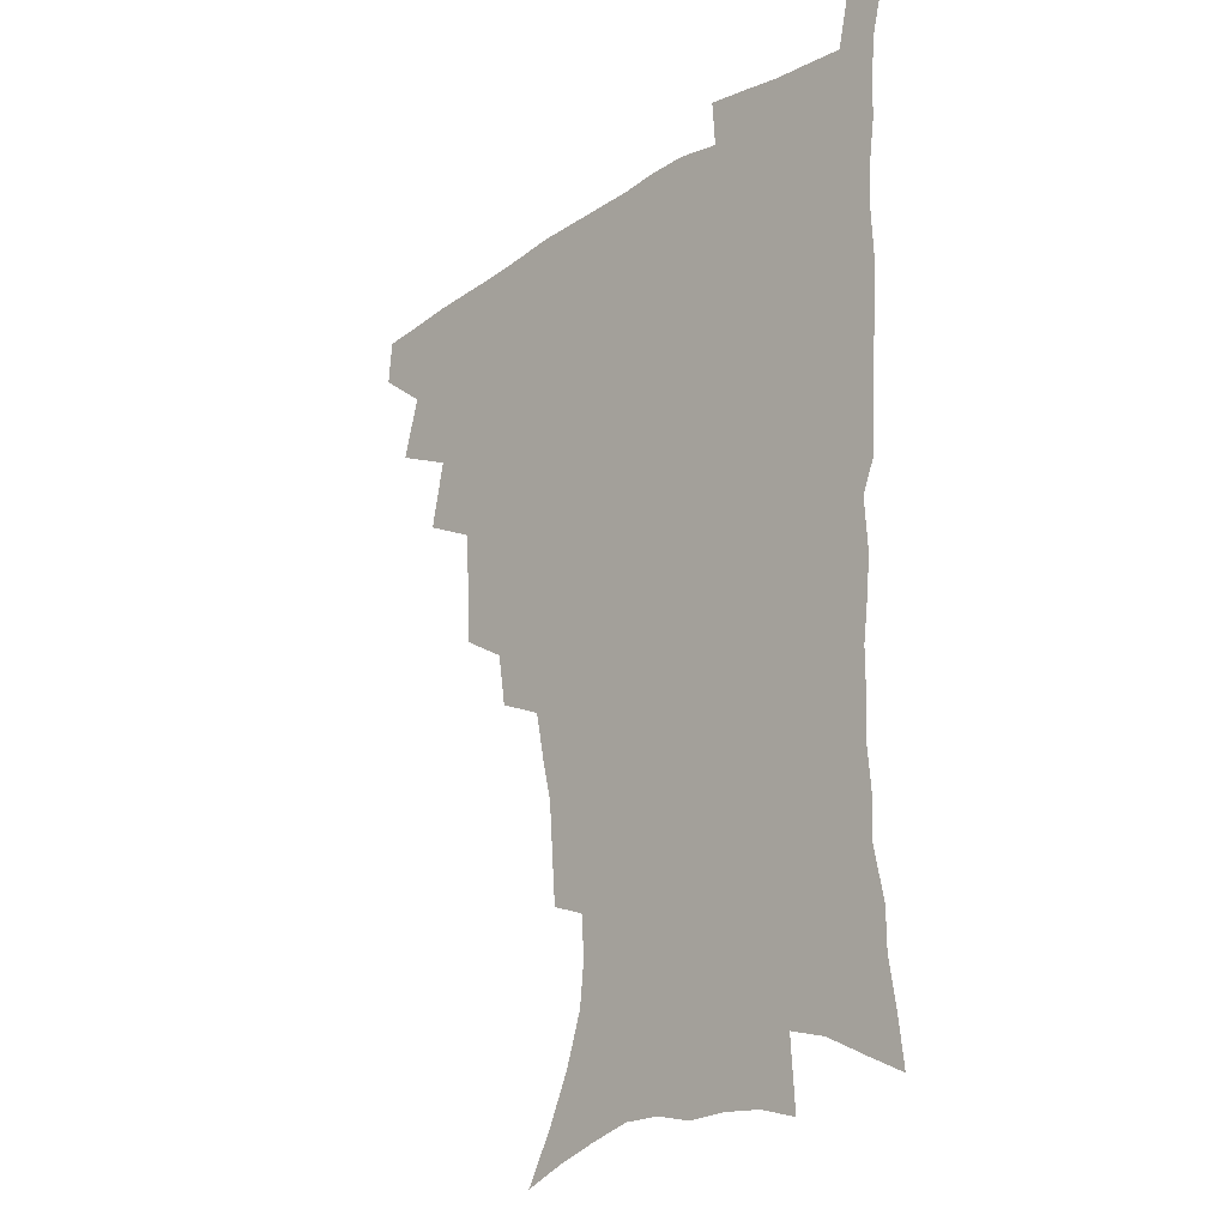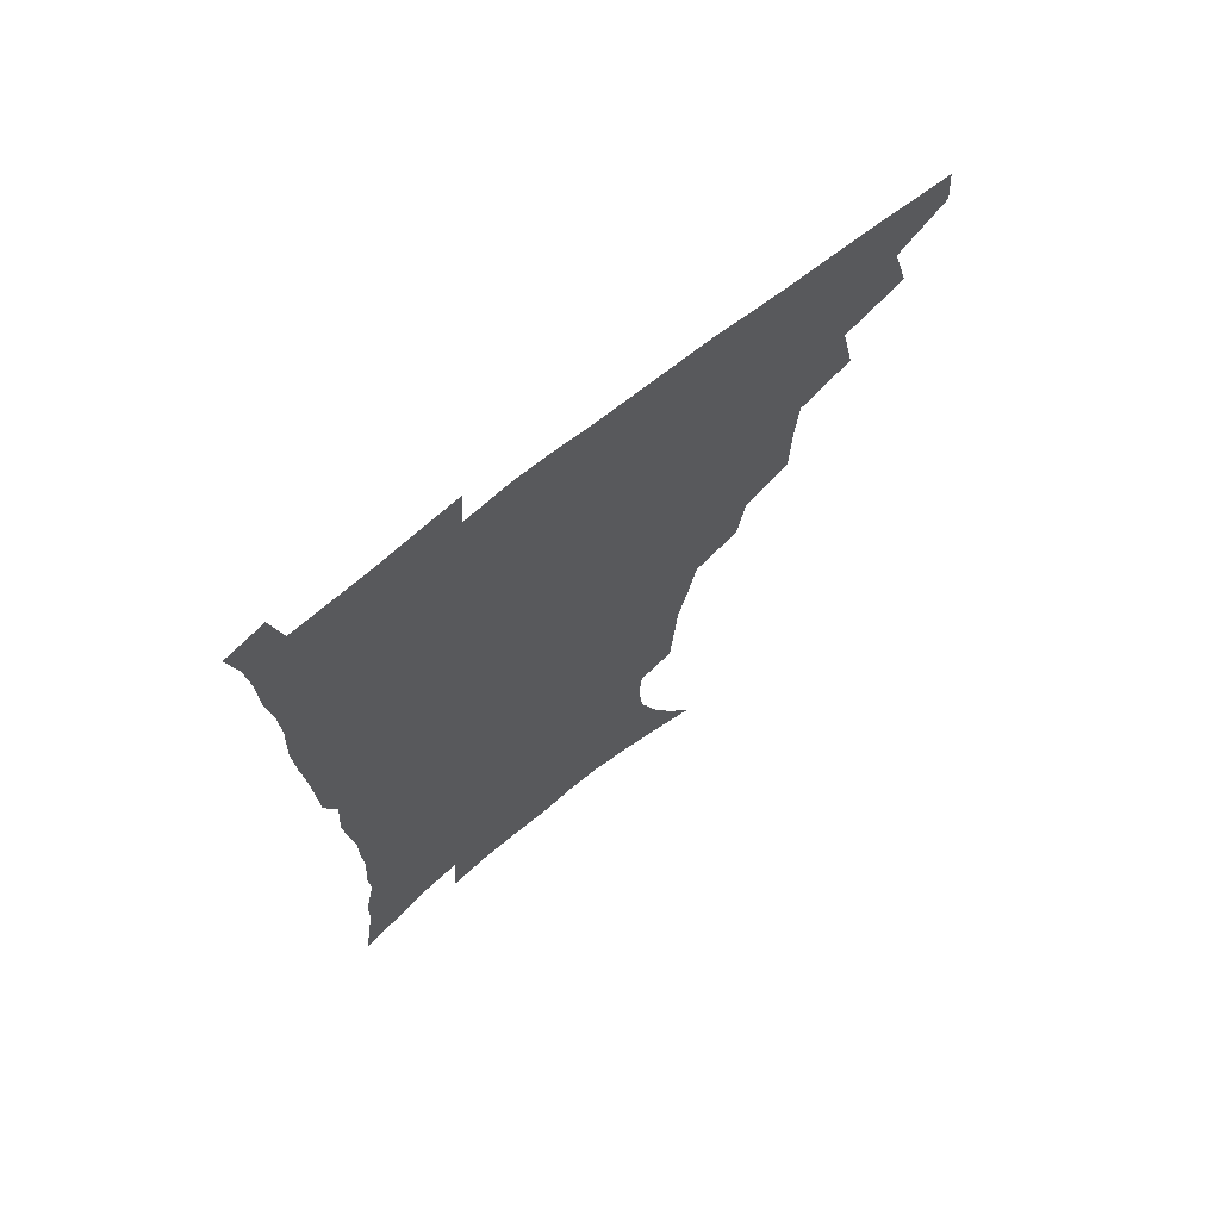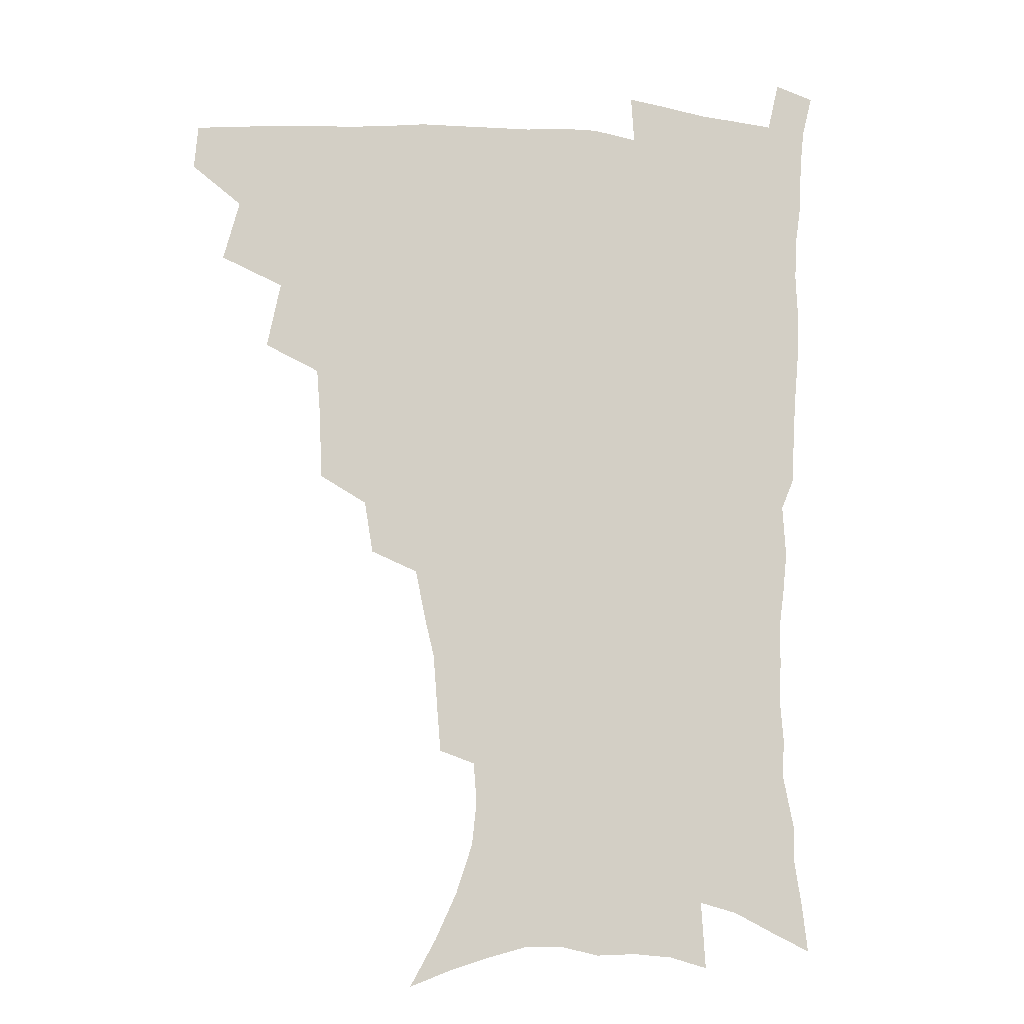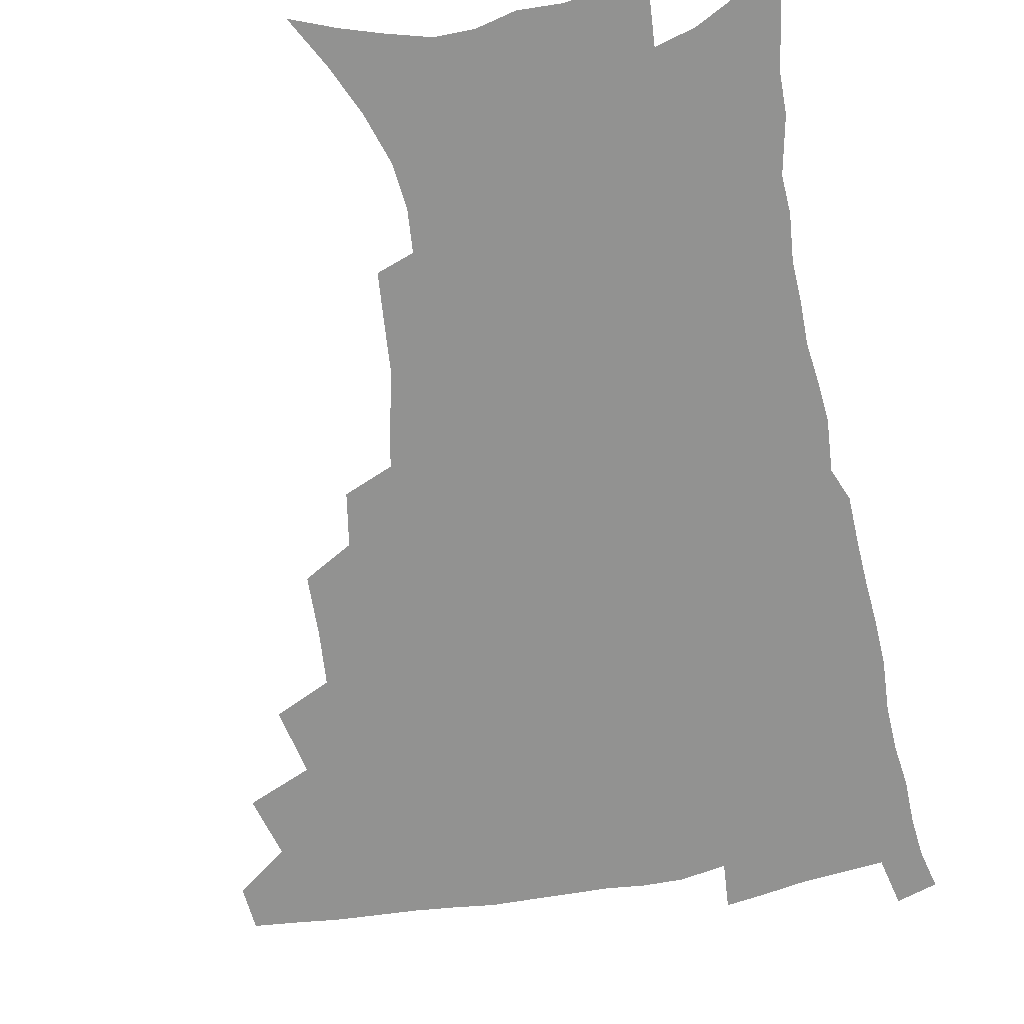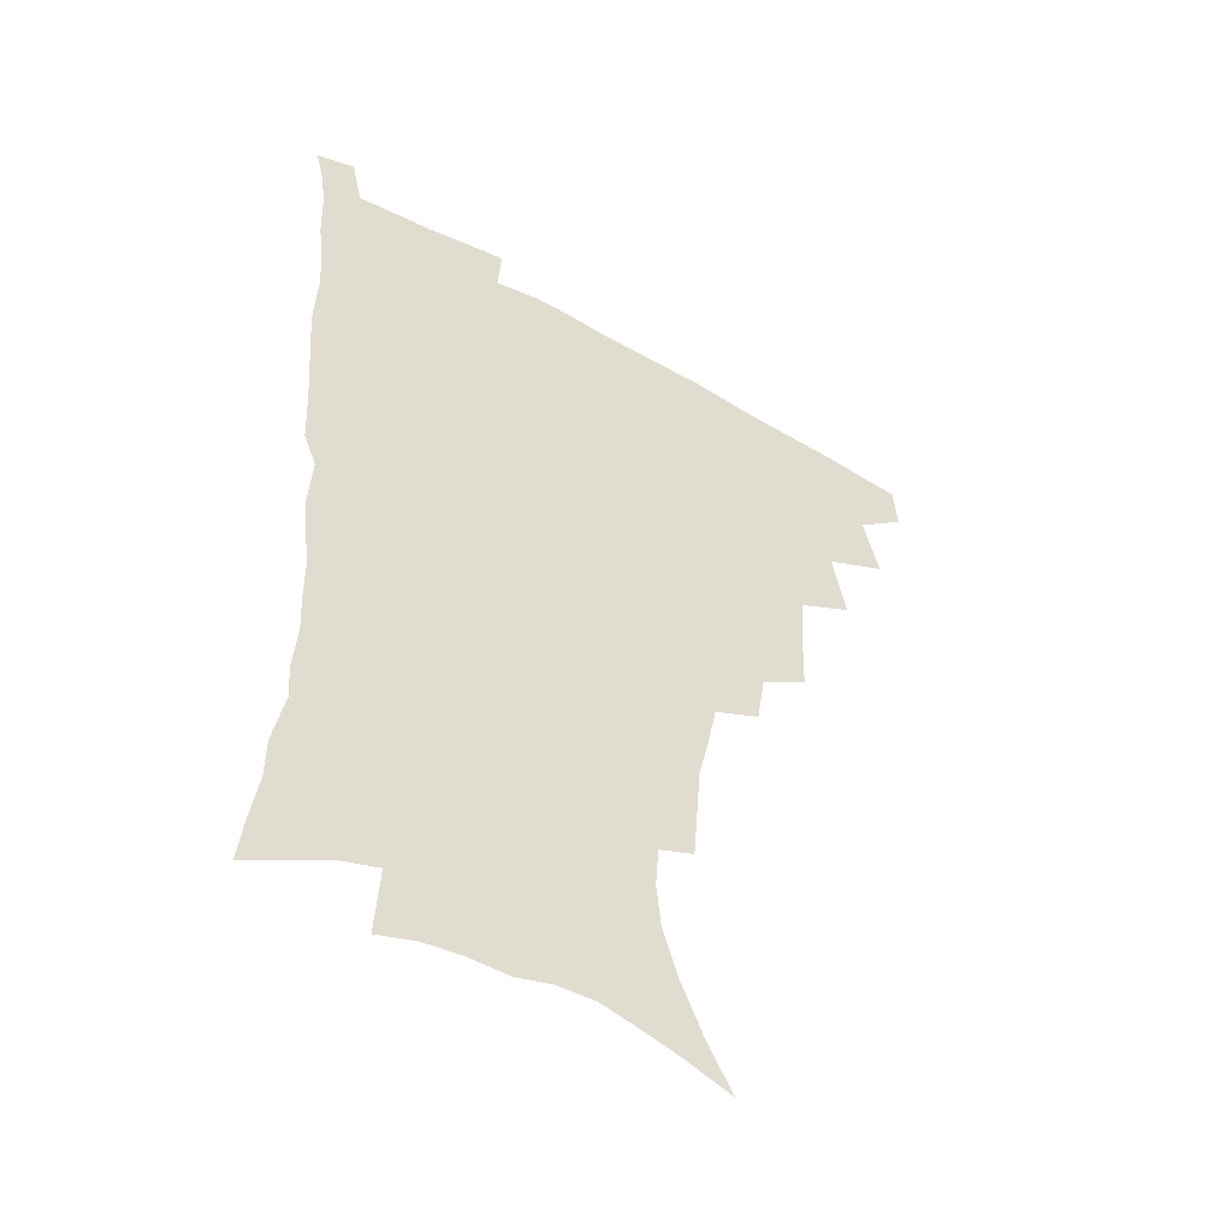
<metadata>
{"format":"obj","ext":"obj","renderer":"f3d","projection":"perspective","resolution":1024,"background":"white","views":[{"elev":-22.1,"azim":47.6,"up":"+Y"},{"elev":69.8,"azim":141.3,"up":"+Y"},{"elev":-8.8,"azim":-11.2,"up":"+Y"},{"elev":-66.3,"azim":10.6,"up":"+Z"},{"elev":-49.3,"azim":148.2,"up":"+Y"}]}
</metadata>
<code>
v 465.3 475.7 0
v 466.7 491.9 0
v 477.6 439.2 0
v 483.6 461.5 0
v 483.9 477.5 0
v 482.3 493.2 0
v 495.4 404.6 0
v 500.5 429.1 0
v 499.7 446.2 0
v 501.1 463.7 0
v 499.3 479 0
v 497.5 494.8 0
v 517.4 353 0
v 516.9 375.3 0
v 515.4 395 0
v 518.8 418.1 0
v 516.9 433 0
v 516.9 449.8 0
v 516 465 0
v 514.6 480 0
v 513 495.6 0
v 538.1 323.5 0
v 535 342.8 0
v 534.4 365.5 0
v 534.1 386.6 0
v 534.5 406 0
v 533.4 420.6 0
v 533.1 436.6 0
v 532.3 451.6 0
v 531.1 466.3 0
v 529.5 481.3 0
v 528.2 496.3 0
v 565.6 245.9 0
v 564.1 263.6 0
v 562.7 282.7 0
v 559.1 297.9 0
v 555.5 316 0
v 553 336.8 0
v 550.9 355 0
v 549 371.7 0
v 547.7 387.8 0
v 548.2 406.7 0
v 548.8 424 0
v 548.5 439.1 0
v 547.3 453.2 0
v 545.7 467.7 0
v 544.3 482.5 0
v 542.8 497.7 0
v 554.3 156 0
v 564 173.6 0
v 572.1 191.3 0
v 578.2 209.7 0
v 579.9 225.9 0
v 578.8 241.1 0
v 577.7 260.4 0
v 575.9 276.8 0
v 573.5 292.7 0
v 570.9 309.5 0
v 568.3 326.4 0
v 566.6 345 0
v 564.9 361.5 0
v 564.6 379.6 0
v 564.1 395.8 0
v 563.7 411.7 0
v 563.4 426.6 0
v 562.7 440.5 0
v 562.5 454.5 0
v 560.9 468.5 0
v 559 483.5 0
v 557.2 499.3 0
v 570 162 0
v 579.6 181 0
v 587.1 201.5 0
v 589.8 218 0
v 590.8 235.8 0
v 589.3 250.3 0
v 588.6 269 0
v 587.2 286.6 0
v 585.2 302.4 0
v 583.2 318.4 0
v 581.2 334 0
v 579.7 350.4 0
v 578.8 367.1 0
v 578 382.9 0
v 578 399.4 0
v 577.7 414.3 0
v 577.1 428 0
v 576.9 441.8 0
v 576.6 455.3 0
v 575.3 469.2 0
v 573.6 484 0
v 571.9 499.5 0
v 584.7 166.6 0
v 593 185.6 0
v 599.5 207.8 0
v 601.3 225.8 0
v 601.2 242 0
v 600.4 258.3 0
v 599.2 274 0
v 597.8 290.7 0
v 596.4 307.9 0
v 594.8 322.2 0
v 593.5 339.1 0
v 592.3 353.9 0
v 591.7 370.4 0
v 591.1 385.3 0
v 591 401 0
v 590.9 415.7 0
v 590.8 429.8 0
v 590.4 442.7 0
v 590 456.1 0
v 589.4 469.6 0
v 588.3 483.9 0
v 586.4 499.7 0
v 599.8 170.6 0
v 607.6 192.9 0
v 610.9 212.5 0
v 611.6 228.7 0
v 611.4 244.6 0
v 610.6 260.1 0
v 610 279.5 0
v 608.8 294.6 0
v 607.5 309.6 0
v 606.5 326.9 0
v 605.4 340.6 0
v 604.5 355.3 0
v 604.1 371.5 0
v 604 387.4 0
v 603.9 402.3 0
v 604.1 416.9 0
v 603.8 429.6 0
v 603.8 443.1 0
v 603.8 456.6 0
v 603.3 470 0
v 602.7 483.7 0
v 600.8 500 0
v 613.9 170.4 0
v 619.6 194.4 0
v 621.7 214 0
v 622.4 232.5 0
v 621.8 246.6 0
v 621.4 265.2 0
v 620.6 280.7 0
v 619.7 296.5 0
v 618.8 312.8 0
v 618 327.7 0
v 617.3 343.1 0
v 616.9 358.2 0
v 616.7 374.2 0
v 616.5 388.2 0
v 616.4 401.3 0
v 617 417.8 0
v 617.1 430.4 0
v 617.5 443.9 0
v 617.3 457.1 0
v 616.8 470.6 0
v 616.6 484.2 0
v 614.8 501.3 0
v 627.8 167 0
v 631.6 194.3 0
v 632.8 215.9 0
v 633 233.7 0
v 632.7 249.7 0
v 632.2 264.1 0
v 631.5 280.1 0
v 630.7 296 0
v 629.9 312.8 0
v 629.4 329.4 0
v 629.1 343.5 0
v 628.9 359.1 0
v 628.8 373.8 0
v 628.9 388.8 0
v 629.1 402.9 0
v 629.5 417.1 0
v 630.1 429.7 0
v 630.7 444.6 0
v 631 457.2 0
v 631.2 470.5 0
v 630.7 484.7 0
v 629.1 501.3 0
v 642.8 167.5 0
v 643.9 194.4 0
v 644.2 212.3 0
v 643.6 232.7 0
v 643.5 248.9 0
v 643 263.9 0
v 642.2 280.6 0
v 641.6 296.4 0
v 641.3 311.4 0
v 640.8 328.5 0
v 640.9 342.5 0
v 640.7 358.6 0
v 641.1 372.7 0
v 641.1 388.2 0
v 641.5 402.1 0
v 641.8 416.6 0
v 643 428.9 0
v 643.5 443.6 0
v 644.3 456.9 0
v 644.8 470.2 0
v 645.5 483.9 0
v 645.6 498.3 0
v 644.4 515.7 0
v 657.4 166 0
v 656.5 191.9 0
v 655.6 211.9 0
v 656 226.3 0
v 654.2 247.7 0
v 653.6 264.3 0
v 652.9 280.4 0
v 652.4 296.6 0
v 652.6 309.9 0
v 652.2 326.9 0
v 652.7 340.8 0
v 653.4 354.5 0
v 653.2 370.9 0
v 653.5 386.3 0
v 654.1 400.2 0
v 654.7 414.4 0
v 655.8 428.1 0
v 656.4 443.3 0
v 657.5 456.2 0
v 658.5 469.5 0
v 659.5 483.1 0
v 660 497.2 0
v 659.5 513.4 0
v 671.7 161.8 0
v 670 187.1 0
v 668.1 207.5 0
v 667 225.5 0
v 665.5 244.7 0
v 664.4 262.5 0
v 663.5 279.6 0
v 663.4 294.6 0
v 663.6 308.8 0
v 663.5 324.4 0
v 664.9 337.2 0
v 665.2 352.6 0
v 665.7 367.6 0
v 665.9 383.6 0
v 666.6 398 0
v 666.8 413.7 0
v 668.9 426.3 0
v 669.6 441.1 0
v 670.9 454.8 0
v 672.1 468.3 0
v 673.3 482.1 0
v 674.4 495.7 0
v 674.8 510.6 0
v 684.1 183 0
v 680.9 203.3 0
v 678.4 223.3 0
v 677.8 239 0
v 677 255.6 0
v 676.3 272 0
v 675.5 288.6 0
v 675.3 304.3 0
v 676.3 318.1 0
v 677.6 331.7 0
v 677.6 348 0
v 678.2 363.5 0
v 679.3 378.2 0
v 680.2 393.3 0
v 681.8 407.6 0
v 682.2 423.3 0
v 683.6 437.6 0
v 684.2 453.4 0
v 685.6 467.2 0
v 686.9 481 0
v 688.3 494.8 0
v 689.4 509.2 0
v 699.3 175.1 0
v 695.1 196 0
v 693.5 213.1 0
v 690.6 232.4 0
v 689.8 248.2 0
v 689 264.5 0
v 688.9 279.7 0
v 688.3 296.3 0
v 689.4 310.3 0
v 690.5 324.8 0
v 690.5 341.5 0
v 691.2 357.3 0
v 693.2 371.2 0
v 695.2 385.7 0
v 695.9 401.8 0
v 695.5 419.4 0
v 697.7 433.6 0
v 699 448.9 0
v 699.7 464.7 0
v 701 479.2 0
v 702.5 493.5 0
v 704 507.6 0
v 708.1 525.8 0
v 713.9 167.8 0
v 711.8 184.7 0
v 709 202.7 0
v 708.9 217.1 0
v 704.7 237.5 0
v 705.5 250.7 0
v 704 267.6 0
v 704.7 282 0
v 704.7 297.8 0
v 706.5 311.6 0
v 708 326.6 0
v 706.7 345.9 0
v 711.5 357.6 0
v 712.1 374.3 0
v 713.1 390.9 0
v 714.5 407.3 0
v 715.3 424 0
v 714.3 443.5 0
v 715.2 460.1 0
v 717.2 475.2 0
v 717.6 491.4 0
v 719.1 506.1 0
v 722.7 521 0
f 4 5 1
f 1 5 2
f 5 6 2
f 8 9 3
f 3 9 4
f 9 10 4
f 4 10 5
f 10 11 5
f 5 11 6
f 11 12 6
f 15 16 7
f 7 16 8
f 16 17 8
f 8 17 9
f 17 18 9
f 9 18 10
f 18 19 10
f 10 19 11
f 19 20 11
f 11 20 12
f 20 21 12
f 23 24 13
f 13 24 14
f 24 25 14
f 14 25 15
f 25 26 15
f 15 26 16
f 26 27 16
f 16 27 17
f 27 28 17
f 17 28 18
f 28 29 18
f 18 29 19
f 29 30 19
f 19 30 20
f 30 31 20
f 20 31 21
f 31 32 21
f 37 38 22
f 22 38 23
f 38 39 23
f 23 39 24
f 39 40 24
f 24 40 25
f 40 41 25
f 25 41 26
f 41 42 26
f 26 42 27
f 42 43 27
f 27 43 28
f 43 44 28
f 28 44 29
f 44 45 29
f 29 45 30
f 45 46 30
f 30 46 31
f 46 47 31
f 31 47 32
f 47 48 32
f 54 55 33
f 33 55 34
f 55 56 34
f 34 56 35
f 56 57 35
f 35 57 36
f 57 58 36
f 36 58 37
f 58 59 37
f 37 59 38
f 59 60 38
f 38 60 39
f 60 61 39
f 39 61 40
f 61 62 40
f 40 62 41
f 62 63 41
f 41 63 42
f 63 64 42
f 42 64 43
f 64 65 43
f 43 65 44
f 65 66 44
f 44 66 45
f 66 67 45
f 45 67 46
f 67 68 46
f 46 68 47
f 68 69 47
f 47 69 48
f 69 70 48
f 49 71 50
f 71 72 50
f 50 72 51
f 72 73 51
f 51 73 52
f 73 74 52
f 52 74 53
f 74 75 53
f 53 75 54
f 75 76 54
f 54 76 55
f 76 77 55
f 55 77 56
f 77 78 56
f 56 78 57
f 78 79 57
f 57 79 58
f 79 80 58
f 58 80 59
f 80 81 59
f 59 81 60
f 81 82 60
f 60 82 61
f 82 83 61
f 61 83 62
f 83 84 62
f 62 84 63
f 84 85 63
f 63 85 64
f 85 86 64
f 64 86 65
f 86 87 65
f 65 87 66
f 87 88 66
f 66 88 67
f 88 89 67
f 67 89 68
f 89 90 68
f 68 90 69
f 90 91 69
f 69 91 70
f 91 92 70
f 71 93 72
f 93 94 72
f 72 94 73
f 94 95 73
f 73 95 74
f 95 96 74
f 74 96 75
f 96 97 75
f 75 97 76
f 97 98 76
f 76 98 77
f 98 99 77
f 77 99 78
f 99 100 78
f 78 100 79
f 100 101 79
f 79 101 80
f 101 102 80
f 80 102 81
f 102 103 81
f 81 103 82
f 103 104 82
f 82 104 83
f 104 105 83
f 83 105 84
f 105 106 84
f 84 106 85
f 106 107 85
f 85 107 86
f 107 108 86
f 86 108 87
f 108 109 87
f 87 109 88
f 109 110 88
f 88 110 89
f 110 111 89
f 89 111 90
f 111 112 90
f 90 112 91
f 112 113 91
f 91 113 92
f 113 114 92
f 93 115 94
f 115 116 94
f 94 116 95
f 116 117 95
f 95 117 96
f 117 118 96
f 96 118 97
f 118 119 97
f 97 119 98
f 119 120 98
f 98 120 99
f 120 121 99
f 99 121 100
f 121 122 100
f 100 122 101
f 122 123 101
f 101 123 102
f 123 124 102
f 102 124 103
f 124 125 103
f 103 125 104
f 125 126 104
f 104 126 105
f 126 127 105
f 105 127 106
f 127 128 106
f 106 128 107
f 128 129 107
f 107 129 108
f 129 130 108
f 108 130 109
f 130 131 109
f 109 131 110
f 131 132 110
f 110 132 111
f 132 133 111
f 111 133 112
f 133 134 112
f 112 134 113
f 134 135 113
f 113 135 114
f 135 136 114
f 115 137 116
f 137 138 116
f 116 138 117
f 138 139 117
f 117 139 118
f 139 140 118
f 118 140 119
f 140 141 119
f 119 141 120
f 141 142 120
f 120 142 121
f 142 143 121
f 121 143 122
f 143 144 122
f 122 144 123
f 144 145 123
f 123 145 124
f 145 146 124
f 124 146 125
f 146 147 125
f 125 147 126
f 147 148 126
f 126 148 127
f 148 149 127
f 127 149 128
f 149 150 128
f 128 150 129
f 150 151 129
f 129 151 130
f 151 152 130
f 130 152 131
f 152 153 131
f 131 153 132
f 153 154 132
f 132 154 133
f 154 155 133
f 133 155 134
f 155 156 134
f 134 156 135
f 156 157 135
f 135 157 136
f 157 158 136
f 137 159 138
f 159 160 138
f 138 160 139
f 160 161 139
f 139 161 140
f 161 162 140
f 140 162 141
f 162 163 141
f 141 163 142
f 163 164 142
f 142 164 143
f 164 165 143
f 143 165 144
f 165 166 144
f 144 166 145
f 166 167 145
f 145 167 146
f 167 168 146
f 146 168 147
f 168 169 147
f 147 169 148
f 169 170 148
f 148 170 149
f 170 171 149
f 149 171 150
f 171 172 150
f 150 172 151
f 172 173 151
f 151 173 152
f 173 174 152
f 152 174 153
f 174 175 153
f 153 175 154
f 175 176 154
f 154 176 155
f 176 177 155
f 155 177 156
f 177 178 156
f 156 178 157
f 178 179 157
f 157 179 158
f 179 180 158
f 159 181 160
f 181 182 160
f 160 182 161
f 182 183 161
f 161 183 162
f 183 184 162
f 162 184 163
f 184 185 163
f 163 185 164
f 185 186 164
f 164 186 165
f 186 187 165
f 165 187 166
f 187 188 166
f 166 188 167
f 188 189 167
f 167 189 168
f 189 190 168
f 168 190 169
f 190 191 169
f 169 191 170
f 191 192 170
f 170 192 171
f 192 193 171
f 171 193 172
f 193 194 172
f 172 194 173
f 194 195 173
f 173 195 174
f 195 196 174
f 174 196 175
f 196 197 175
f 175 197 176
f 197 198 176
f 176 198 177
f 198 199 177
f 177 199 178
f 199 200 178
f 178 200 179
f 200 201 179
f 179 201 180
f 201 202 180
f 181 204 182
f 204 205 182
f 182 205 183
f 205 206 183
f 183 206 184
f 206 207 184
f 184 207 185
f 207 208 185
f 185 208 186
f 208 209 186
f 186 209 187
f 209 210 187
f 187 210 188
f 210 211 188
f 188 211 189
f 211 212 189
f 189 212 190
f 212 213 190
f 190 213 191
f 213 214 191
f 191 214 192
f 214 215 192
f 192 215 193
f 215 216 193
f 193 216 194
f 216 217 194
f 194 217 195
f 217 218 195
f 195 218 196
f 218 219 196
f 196 219 197
f 219 220 197
f 197 220 198
f 220 221 198
f 198 221 199
f 221 222 199
f 199 222 200
f 222 223 200
f 200 223 201
f 223 224 201
f 201 224 202
f 224 225 202
f 202 225 203
f 225 226 203
f 204 227 205
f 227 228 205
f 205 228 206
f 228 229 206
f 206 229 207
f 229 230 207
f 207 230 208
f 230 231 208
f 208 231 209
f 231 232 209
f 209 232 210
f 232 233 210
f 210 233 211
f 233 234 211
f 211 234 212
f 234 235 212
f 212 235 213
f 235 236 213
f 213 236 214
f 236 237 214
f 214 237 215
f 237 238 215
f 215 238 216
f 238 239 216
f 216 239 217
f 239 240 217
f 217 240 218
f 240 241 218
f 218 241 219
f 241 242 219
f 219 242 220
f 242 243 220
f 220 243 221
f 243 244 221
f 221 244 222
f 244 245 222
f 222 245 223
f 245 246 223
f 223 246 224
f 246 247 224
f 224 247 225
f 247 248 225
f 225 248 226
f 248 249 226
f 228 250 229
f 250 251 229
f 229 251 230
f 251 252 230
f 230 252 231
f 252 253 231
f 231 253 232
f 253 254 232
f 232 254 233
f 254 255 233
f 233 255 234
f 255 256 234
f 234 256 235
f 256 257 235
f 235 257 236
f 257 258 236
f 236 258 237
f 258 259 237
f 237 259 238
f 259 260 238
f 238 260 239
f 260 261 239
f 239 261 240
f 261 262 240
f 240 262 241
f 262 263 241
f 241 263 242
f 263 264 242
f 242 264 243
f 264 265 243
f 243 265 244
f 265 266 244
f 244 266 245
f 266 267 245
f 245 267 246
f 267 268 246
f 246 268 247
f 268 269 247
f 247 269 248
f 269 270 248
f 248 270 249
f 270 271 249
f 250 272 251
f 272 273 251
f 251 273 252
f 273 274 252
f 252 274 253
f 274 275 253
f 253 275 254
f 275 276 254
f 254 276 255
f 276 277 255
f 255 277 256
f 277 278 256
f 256 278 257
f 278 279 257
f 257 279 258
f 279 280 258
f 258 280 259
f 280 281 259
f 259 281 260
f 281 282 260
f 260 282 261
f 282 283 261
f 261 283 262
f 283 284 262
f 262 284 263
f 284 285 263
f 263 285 264
f 285 286 264
f 264 286 265
f 286 287 265
f 265 287 266
f 287 288 266
f 266 288 267
f 288 289 267
f 267 289 268
f 289 290 268
f 268 290 269
f 290 291 269
f 269 291 270
f 291 292 270
f 270 292 271
f 292 293 271
f 272 295 273
f 295 296 273
f 273 296 274
f 296 297 274
f 274 297 275
f 297 298 275
f 275 298 276
f 298 299 276
f 276 299 277
f 299 300 277
f 277 300 278
f 300 301 278
f 278 301 279
f 301 302 279
f 279 302 280
f 302 303 280
f 280 303 281
f 303 304 281
f 281 304 282
f 304 305 282
f 282 305 283
f 305 306 283
f 283 306 284
f 306 307 284
f 284 307 285
f 307 308 285
f 285 308 286
f 308 309 286
f 286 309 287
f 309 310 287
f 287 310 288
f 310 311 288
f 288 311 289
f 311 312 289
f 289 312 290
f 312 313 290
f 290 313 291
f 313 314 291
f 291 314 292
f 314 315 292
f 292 315 293
f 315 316 293
f 293 316 294
f 316 317 294

</code>
